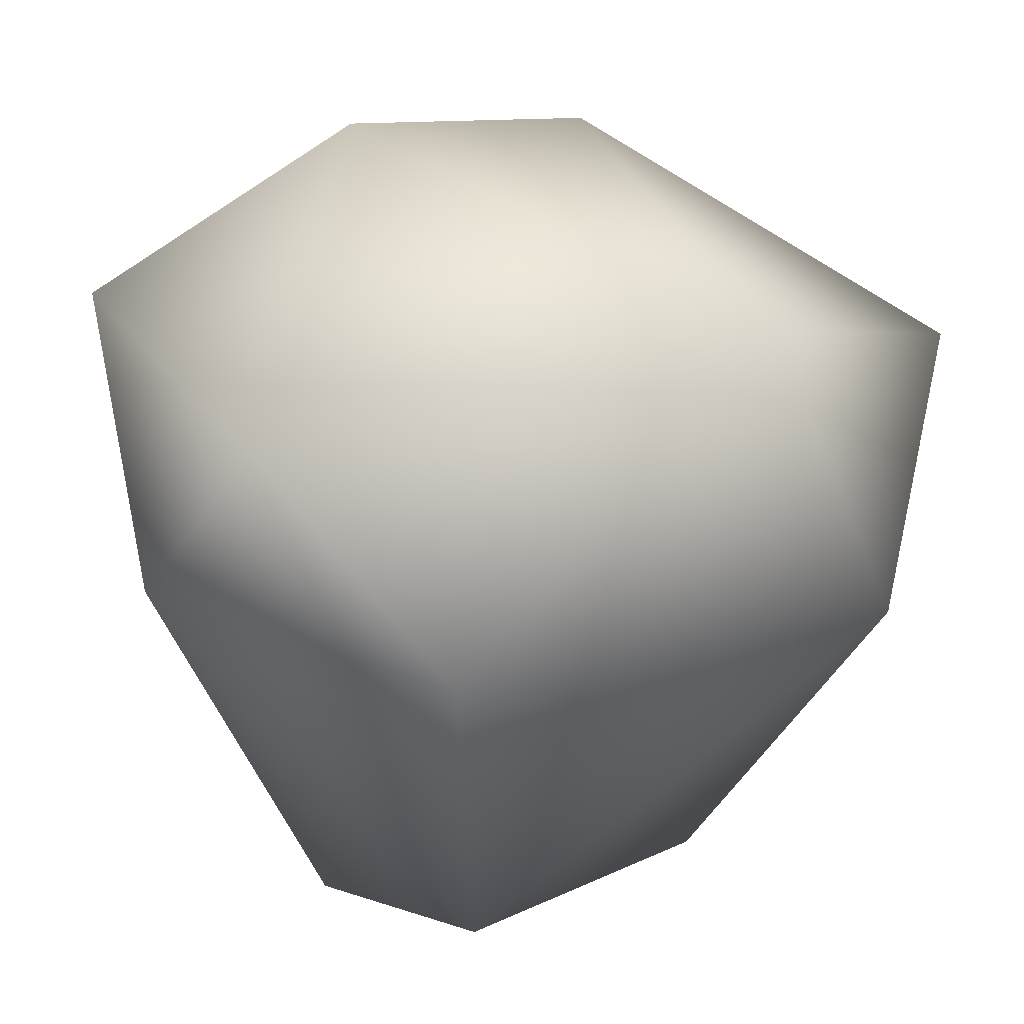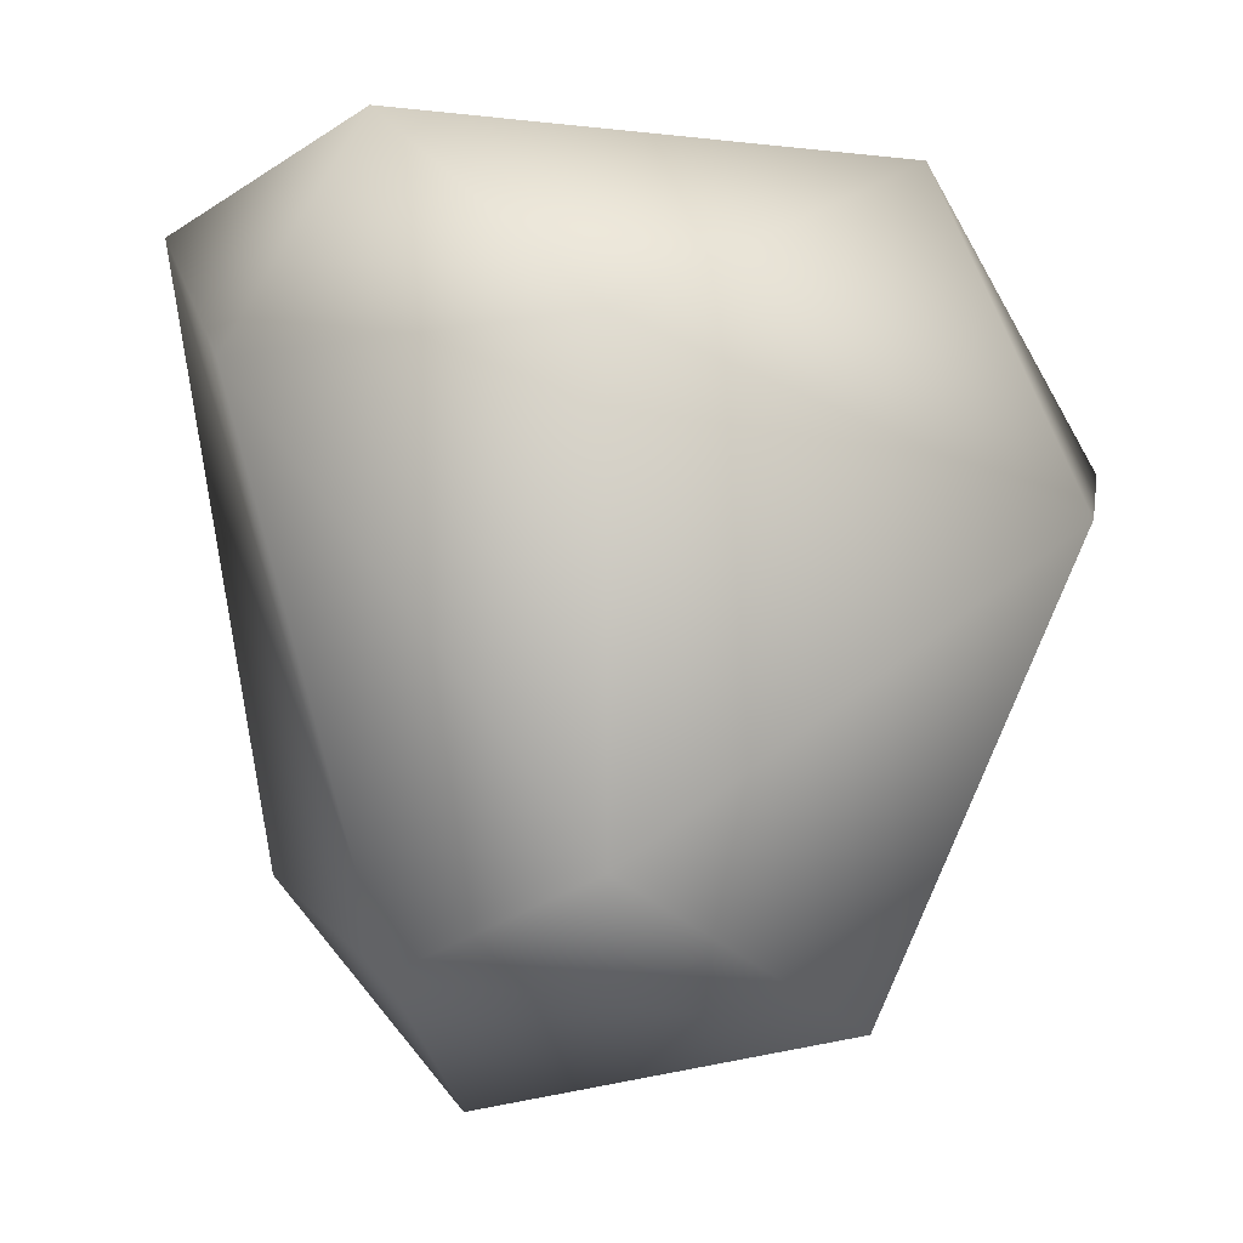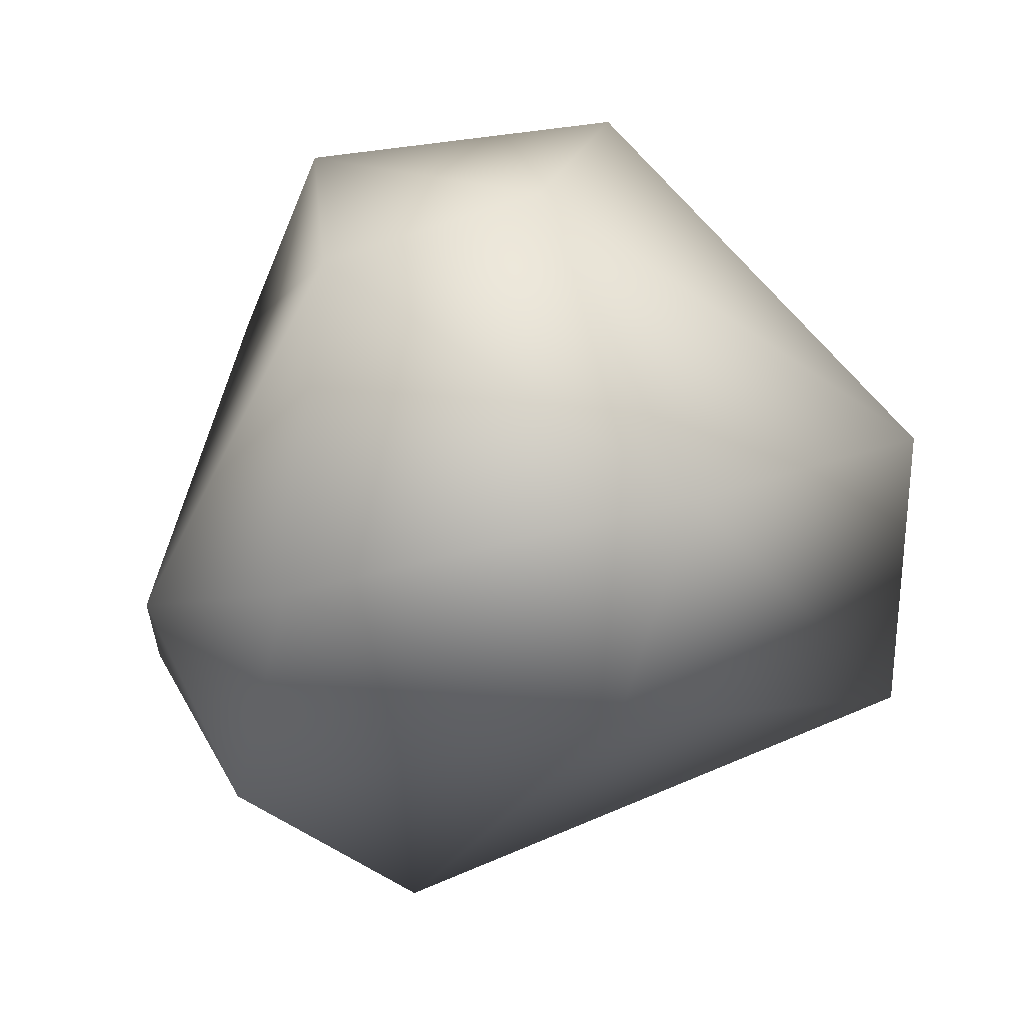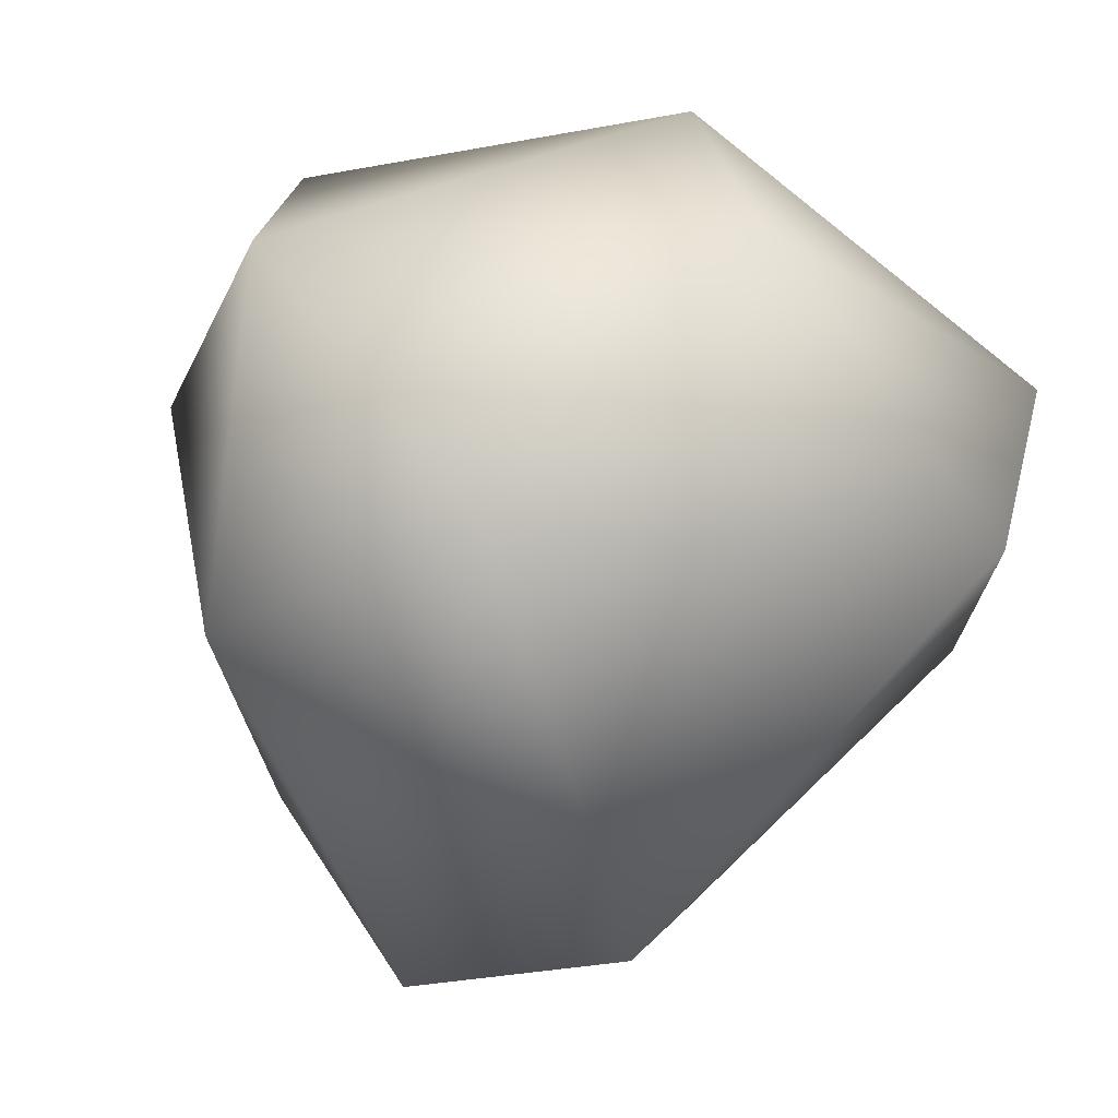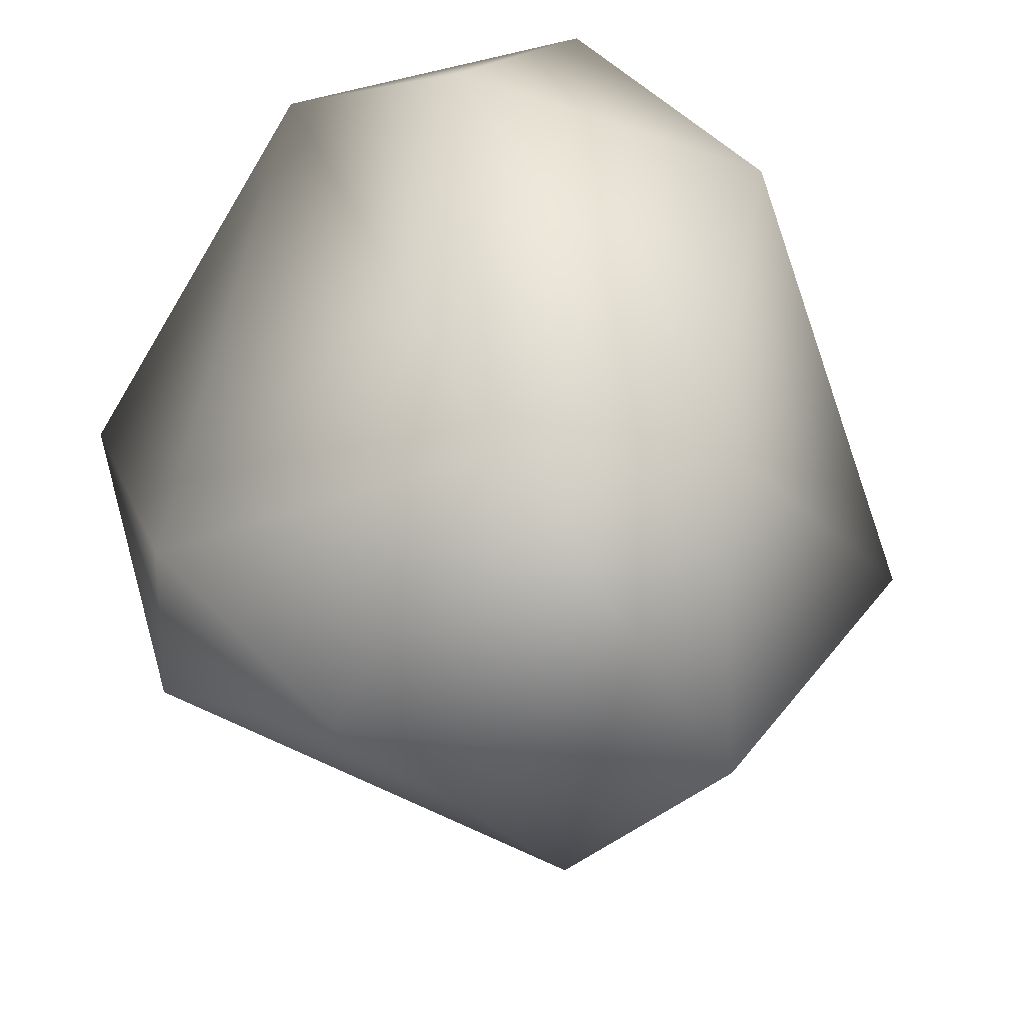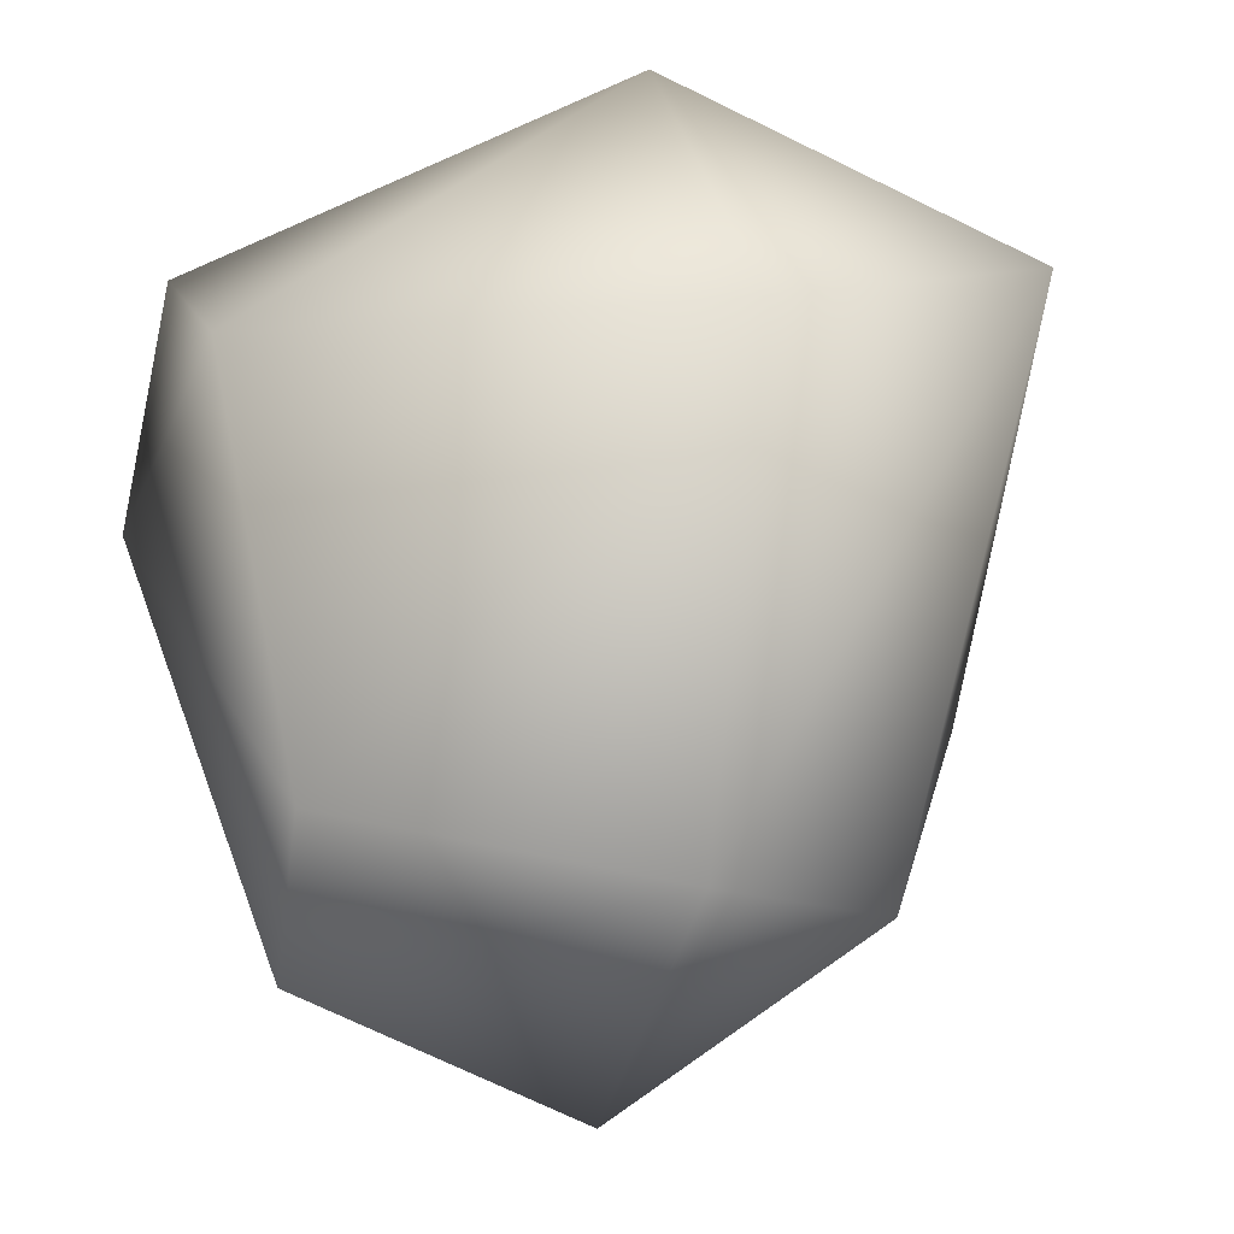
<metadata>
{"format":"obj","ext":"obj","renderer":"f3d","projection":"perspective","resolution":1024,"background":"white","views":[{"elev":35.6,"azim":19.0,"up":"+Y"},{"elev":-18.6,"azim":13.9,"up":"+Y"},{"elev":2.5,"azim":7.5,"up":"+Z"},{"elev":18.6,"azim":125.6,"up":"+Y"},{"elev":-59.4,"azim":-24.4,"up":"+Y"},{"elev":-33.2,"azim":63.5,"up":"+Y"}]}
</metadata>
<code>
o BB__rock_03_Group56135.006
v 0.9095 -0.3965 0.1231
v 0.6571 0.2664 0.2032
v -0.3191 0.3909 -0.09635
v -0.2144 -1.193 0.4683
v 0.3388 -1.114 -0.4127
v -0.6604 -0.8355 -0.2161
v -0.1687 0.1795 0.7911
v -0.6863 0.189 0.382
v -0.5044 -0.6903 -0.6308
v 0.2359 -0.2406 0.8231
v -0.1869 -0.3348 -0.8955
v -0.4313 -0.2239 0.753
v 0.868 -0.0902 -0.4679
v 0.1845 -1.084 0.6011
v 0.04833 0.2753 -0.489
v -0.2663 -1.304 -0.155
v 0.4905 -1.237 0.02474
v -0.8112 -0.1773 -0.3846
v -0.5153 -0.115 -0.7843
f 12 14 10
f 8 6 4
f 10 14 1
f 13 2 1
f 9 16 6
f 4 17 14
f 15 19 3
f 18 9 6
f 19 9 18
f 4 12 8
f 17 5 13
f 13 15 2
f 17 13 1
f 19 15 11
f 2 10 1
f 10 7 12
f 1 14 17
f 17 4 16
f 6 8 18
f 11 15 13
f 4 14 12
f 8 12 7
f 9 5 16
f 2 7 10
f 2 15 3
f 7 2 3
f 18 3 19
f 7 3 8
f 11 13 5
f 16 5 17
f 9 11 5
f 3 18 8
f 4 6 16
f 9 19 11

</code>
